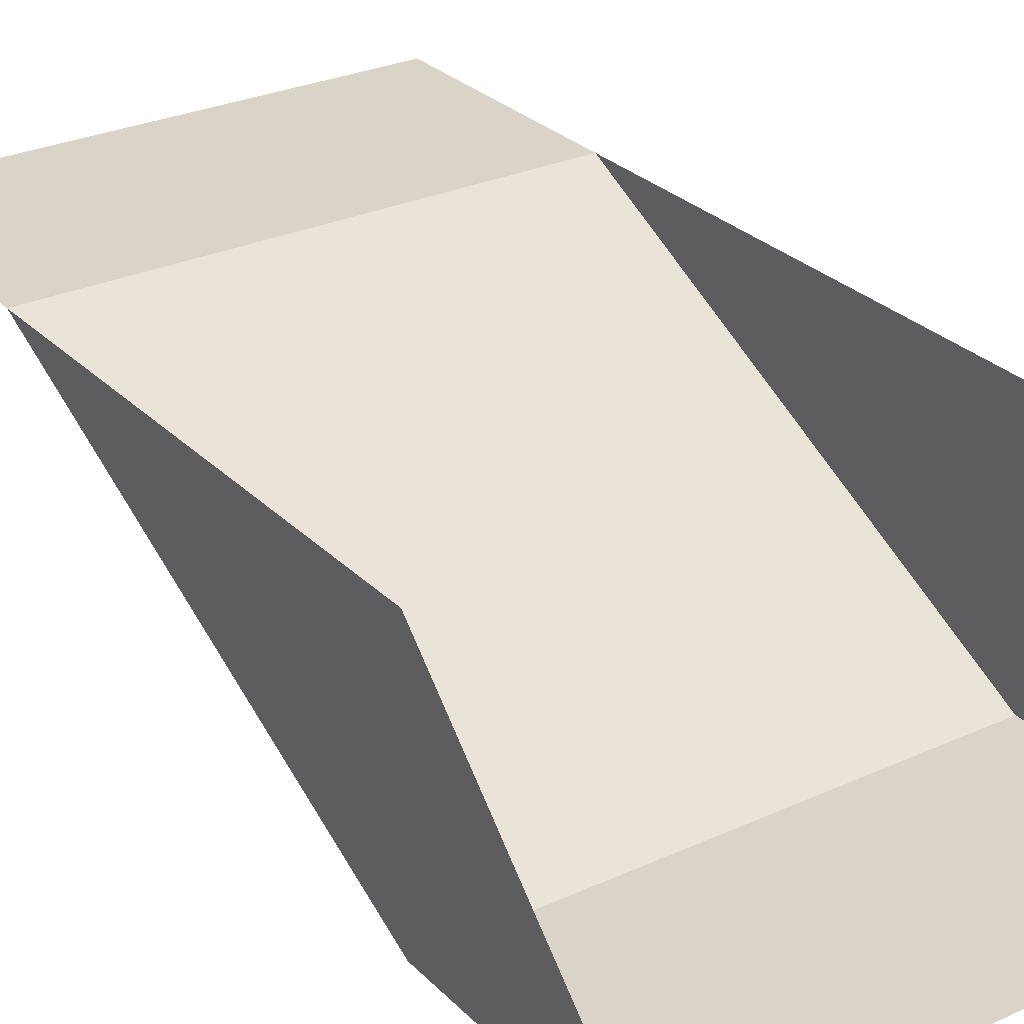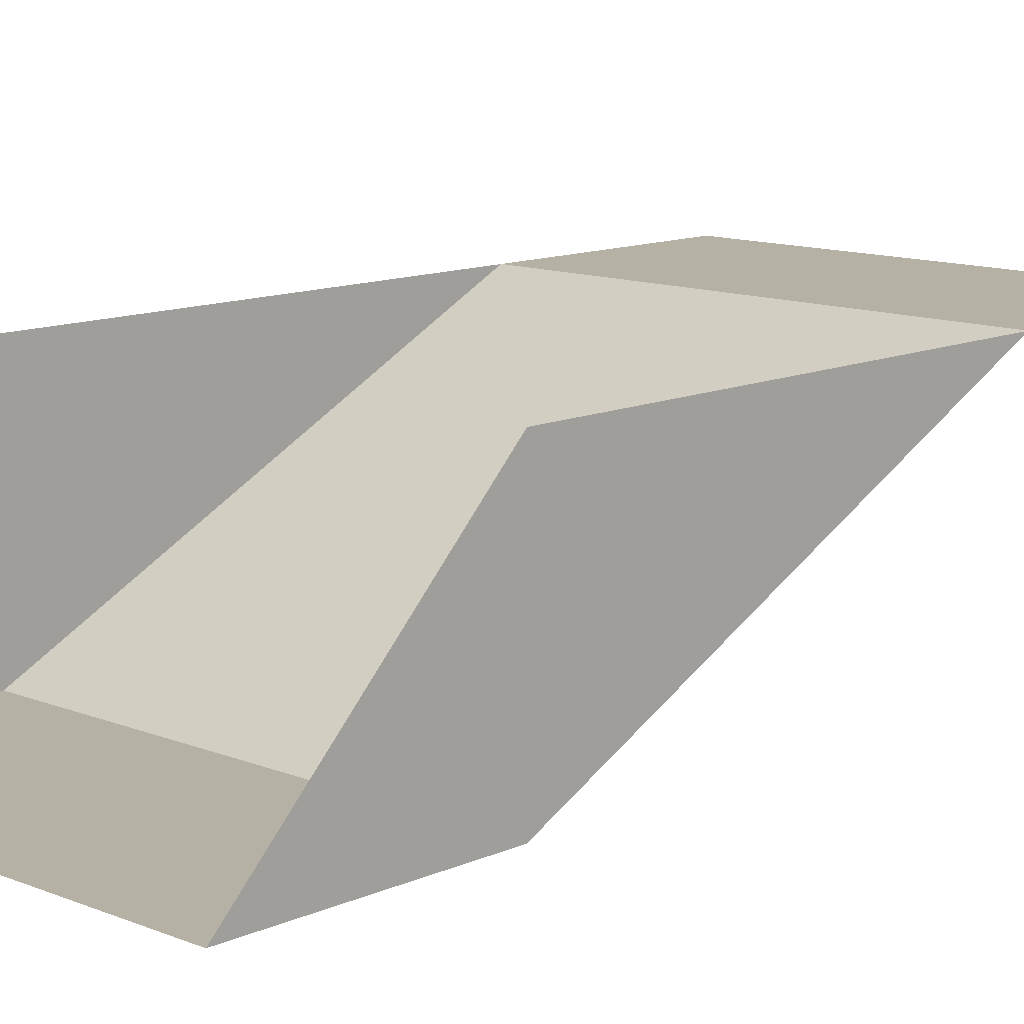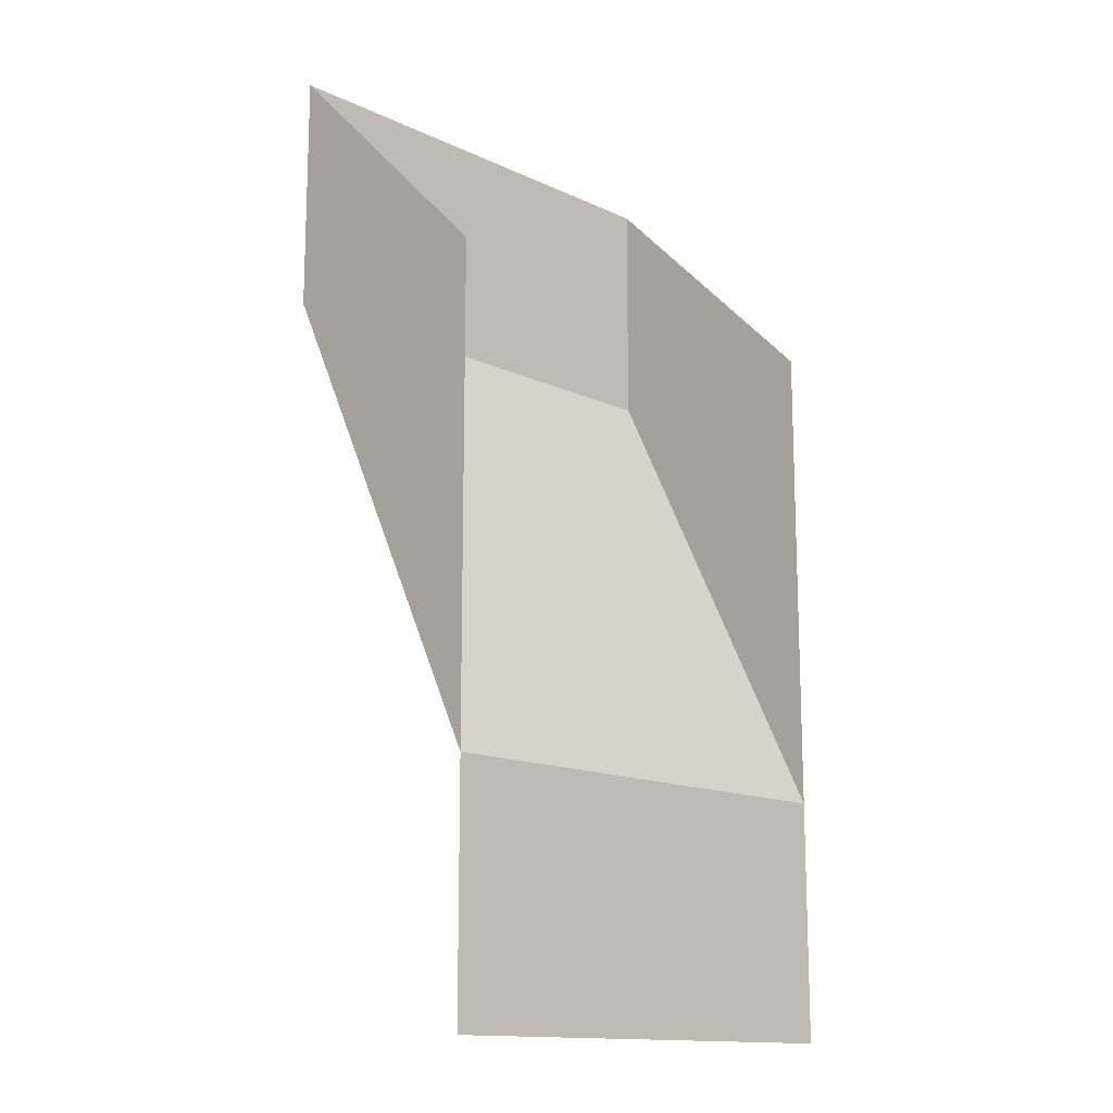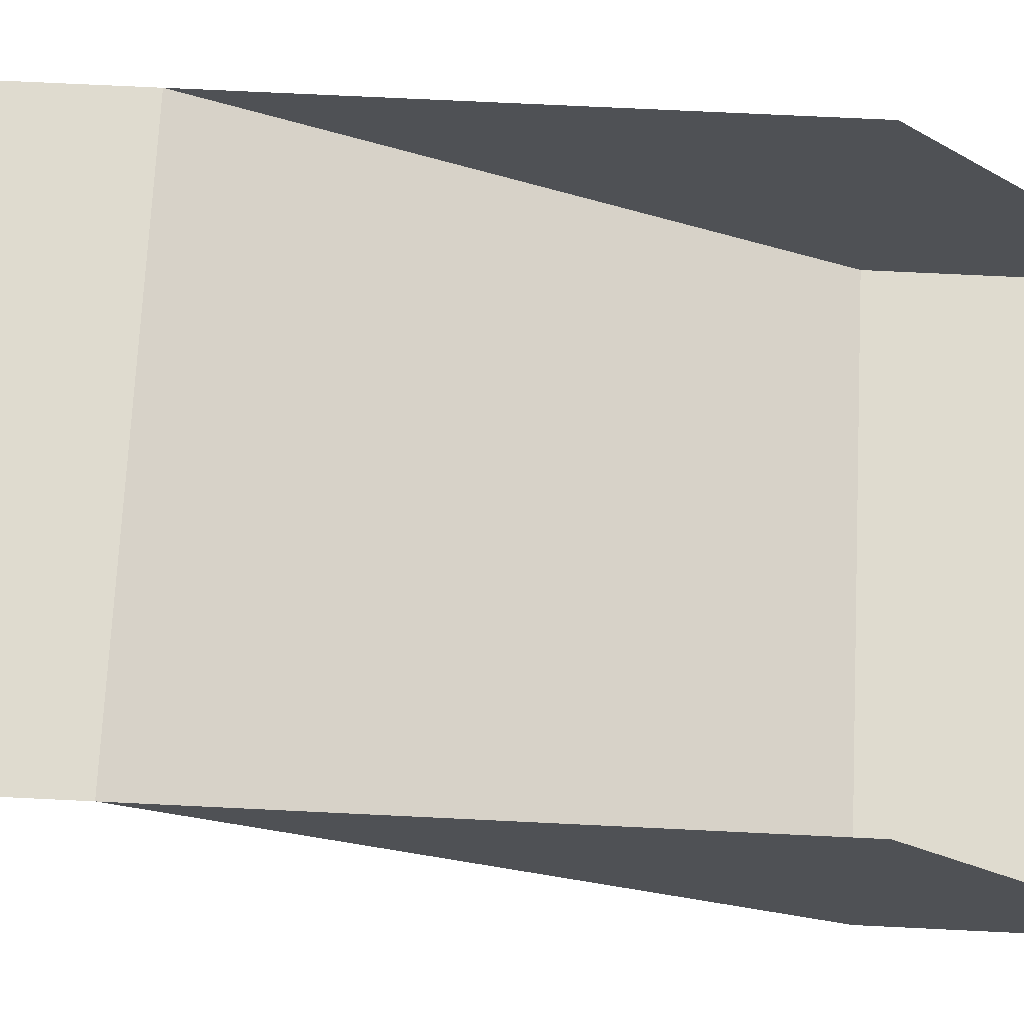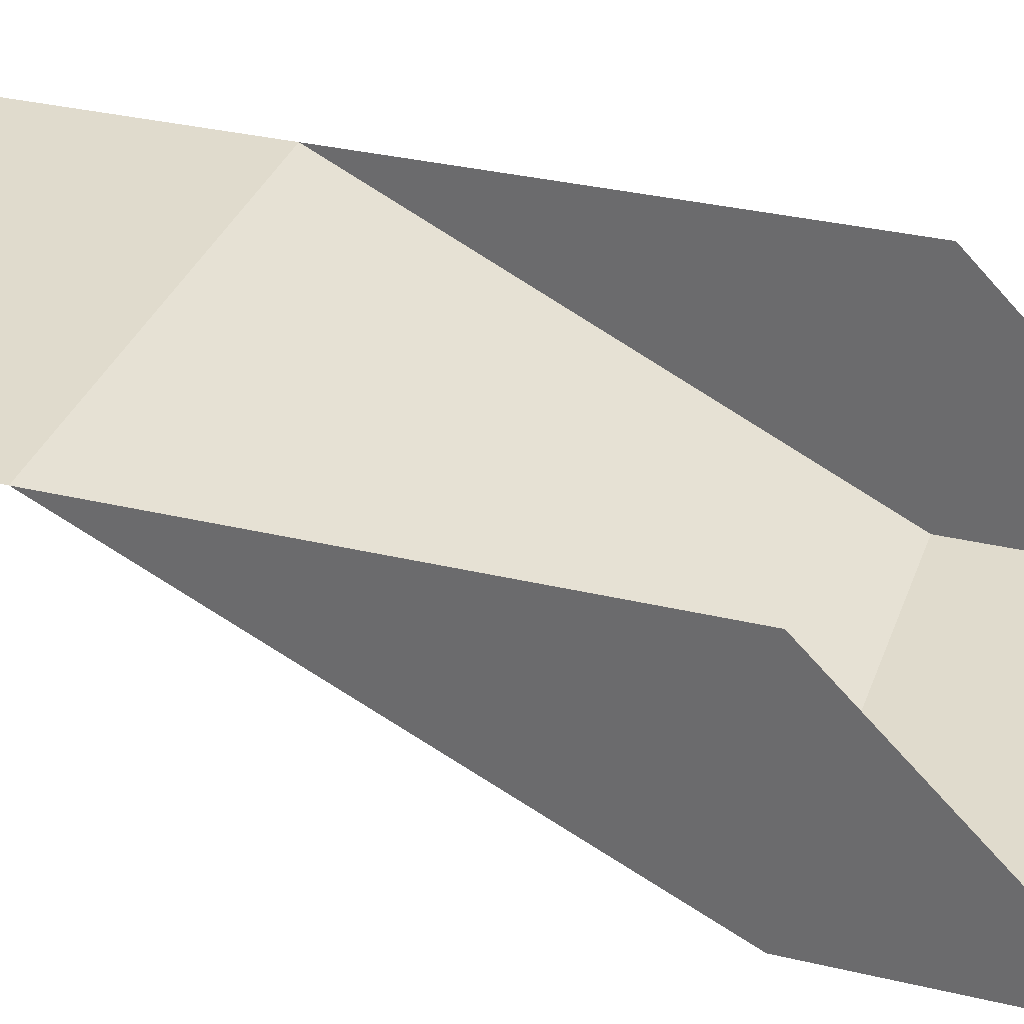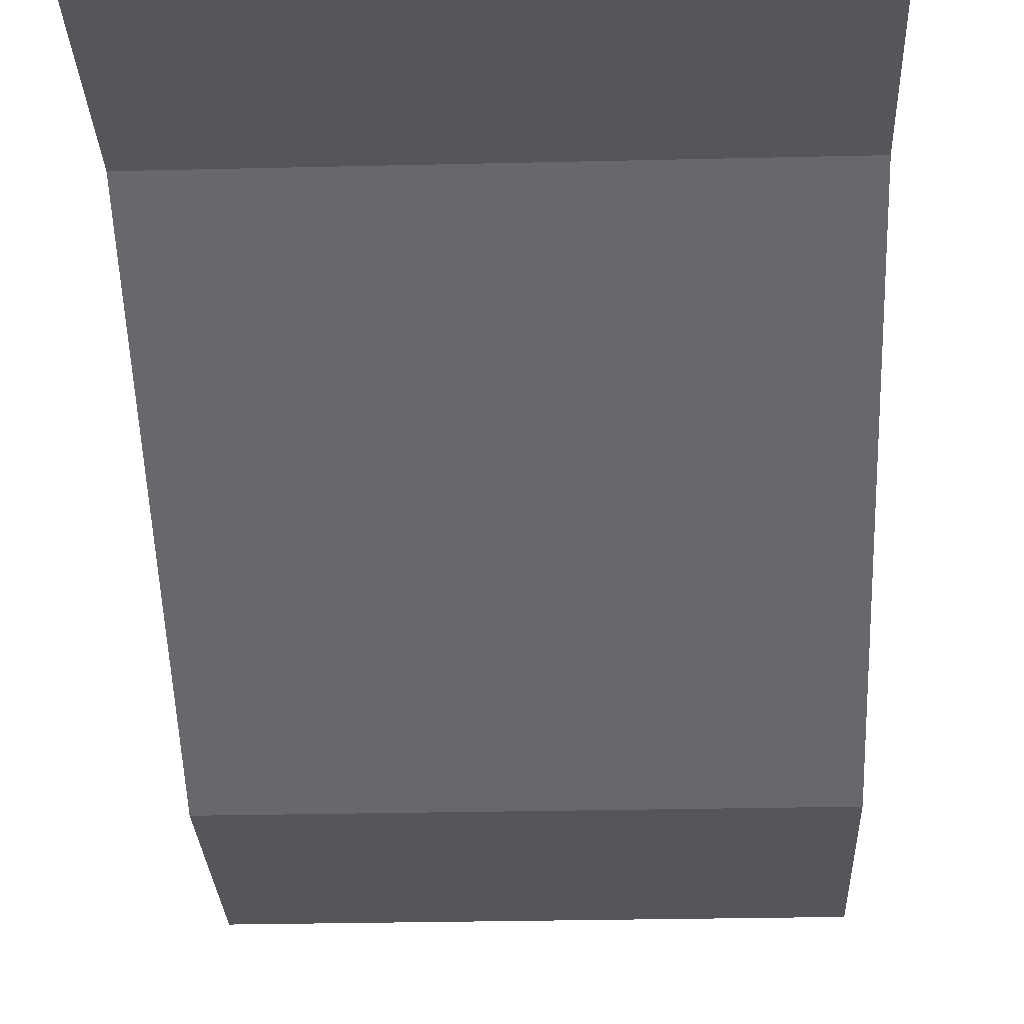
<metadata>
{"format":"obj","ext":"obj","renderer":"f3d","projection":"perspective","resolution":1024,"background":"white","views":[{"elev":28.4,"azim":-34.6,"up":"+Y"},{"elev":12.0,"azim":43.6,"up":"+Y"},{"elev":-14.3,"azim":134.7,"up":"+Z"},{"elev":70.4,"azim":-87.2,"up":"+Y"},{"elev":33.3,"azim":-71.9,"up":"+Y"},{"elev":-26.1,"azim":-177.8,"up":"+Y"}]}
</metadata>
<code>
o terrain_rampLarge_detailed
v -0.5 0 0
v -0.5 0.5 -1
v -0.5 0.5 -0.25
v 0.5 0 -0
v 0.5 0.5 -0.25
v 0.5 0.5 -1
v 0.5 -0 0.5
v -0.5 -0 0.5
v -0.5 0.5 -1.5
v 0.5 0.5 -1.5
v 0.5 0.5 -0
v -0.5 0.5 0
f 1 2 3
f 4 5 6
f 1 7 4
f 7 1 8
f 9 6 10
f 6 9 2
f 2 4 6
f 4 2 1
f 4 11 5
f 11 4 7
f 12 1 3
f 1 12 8

</code>
